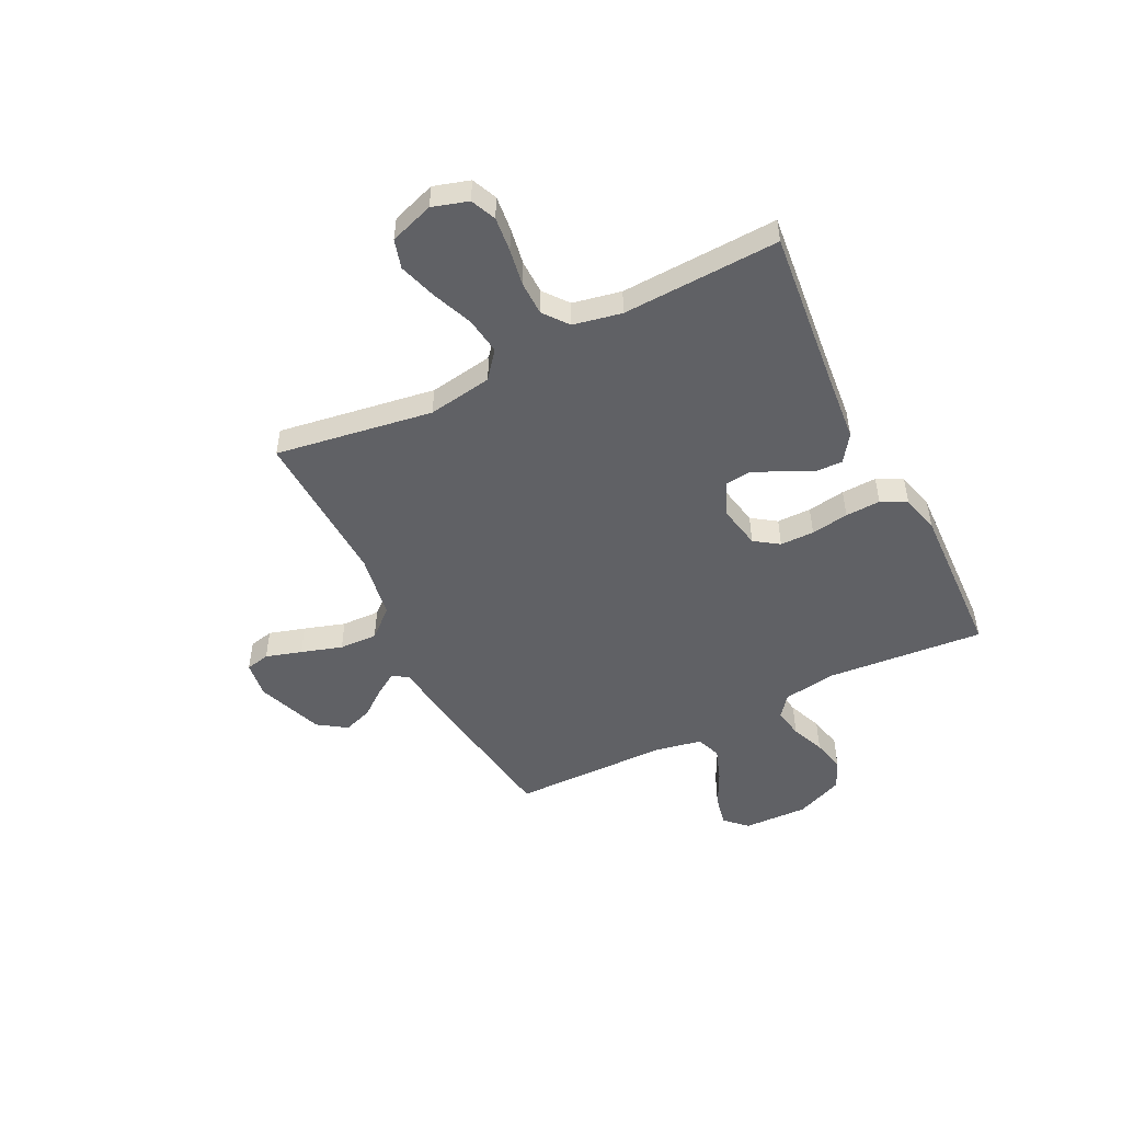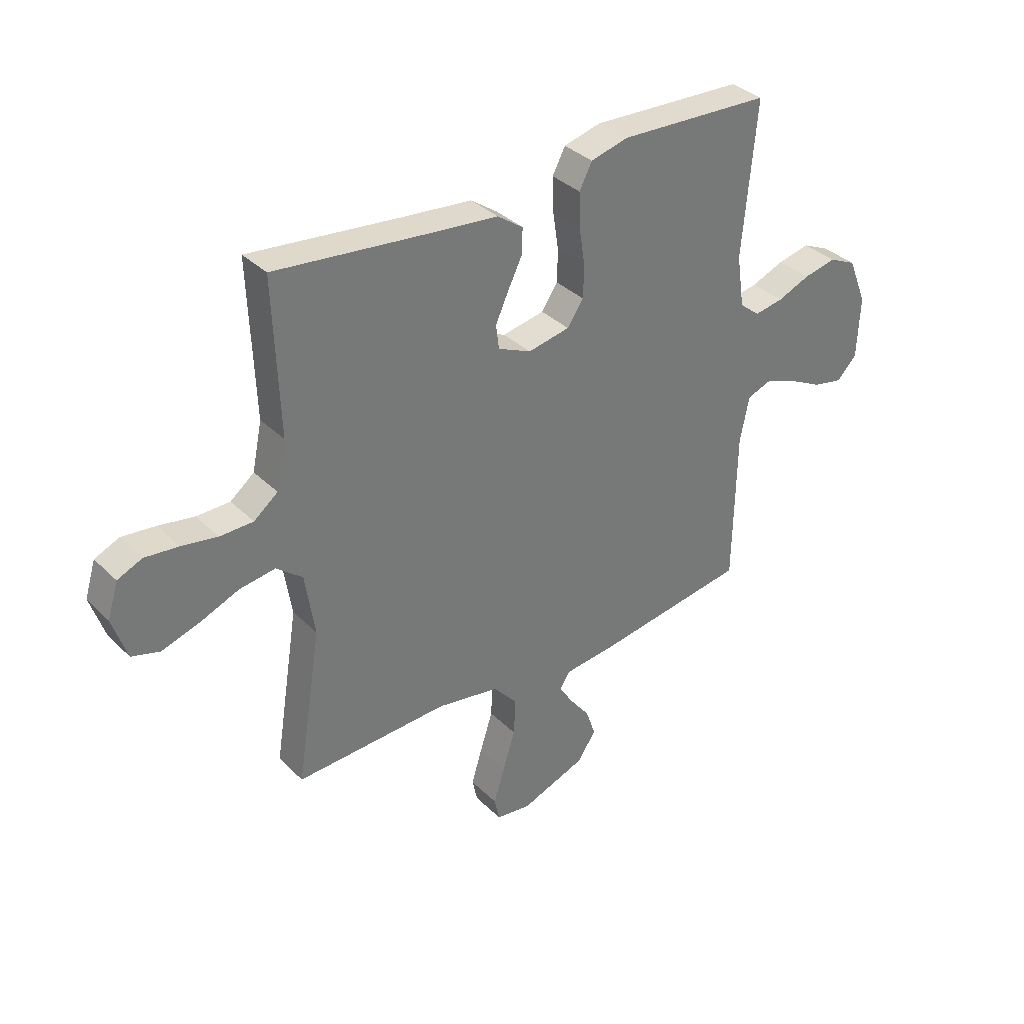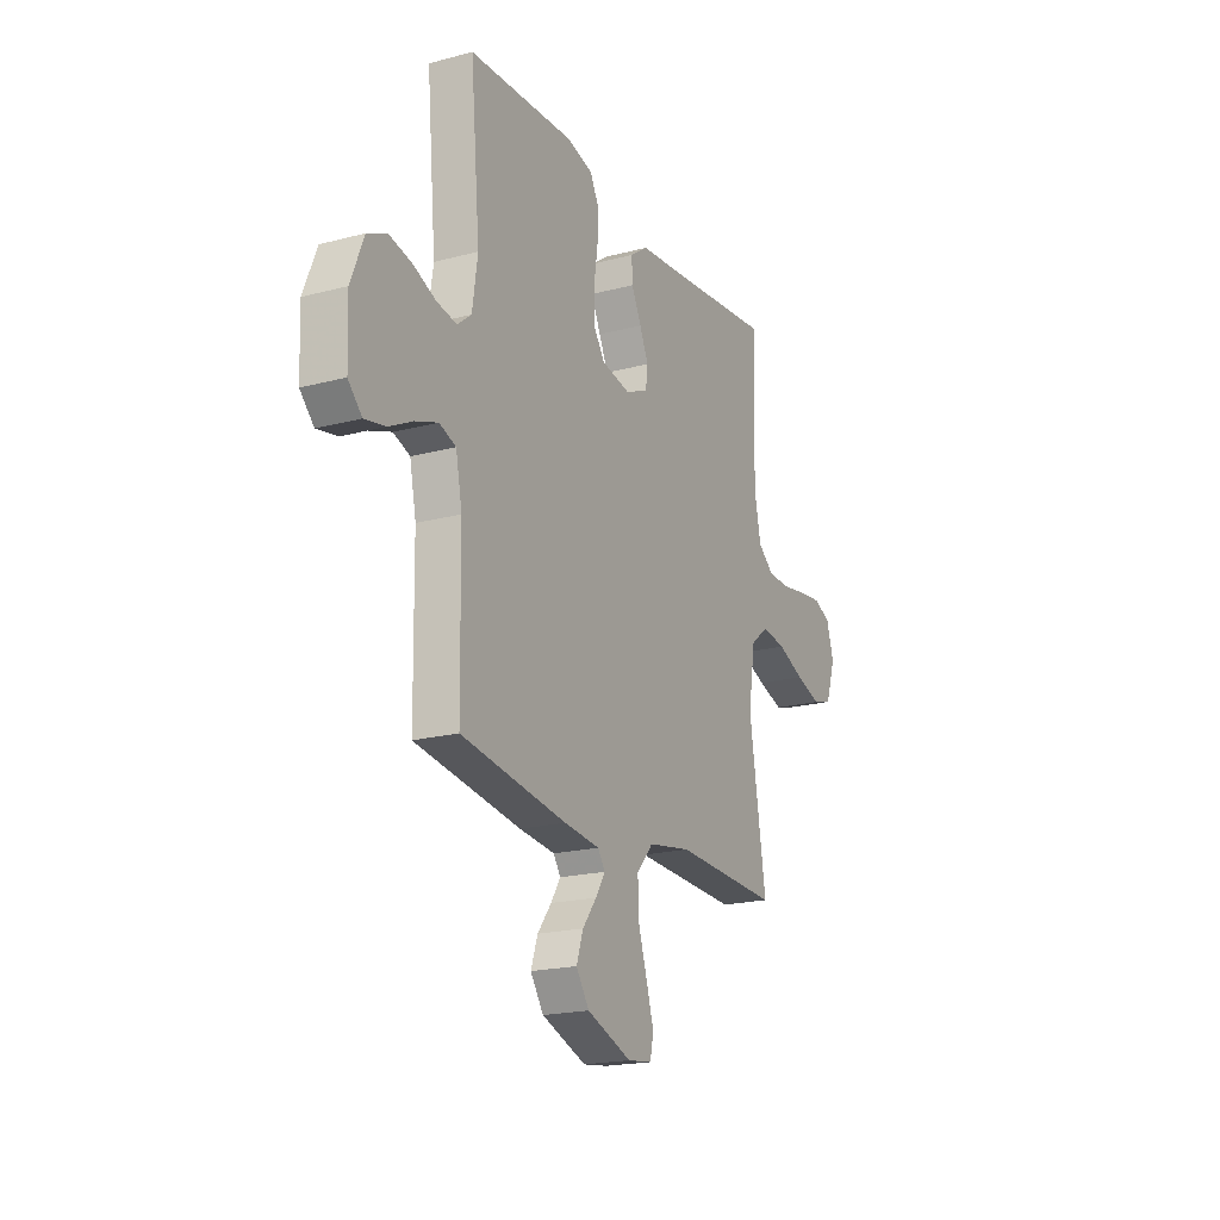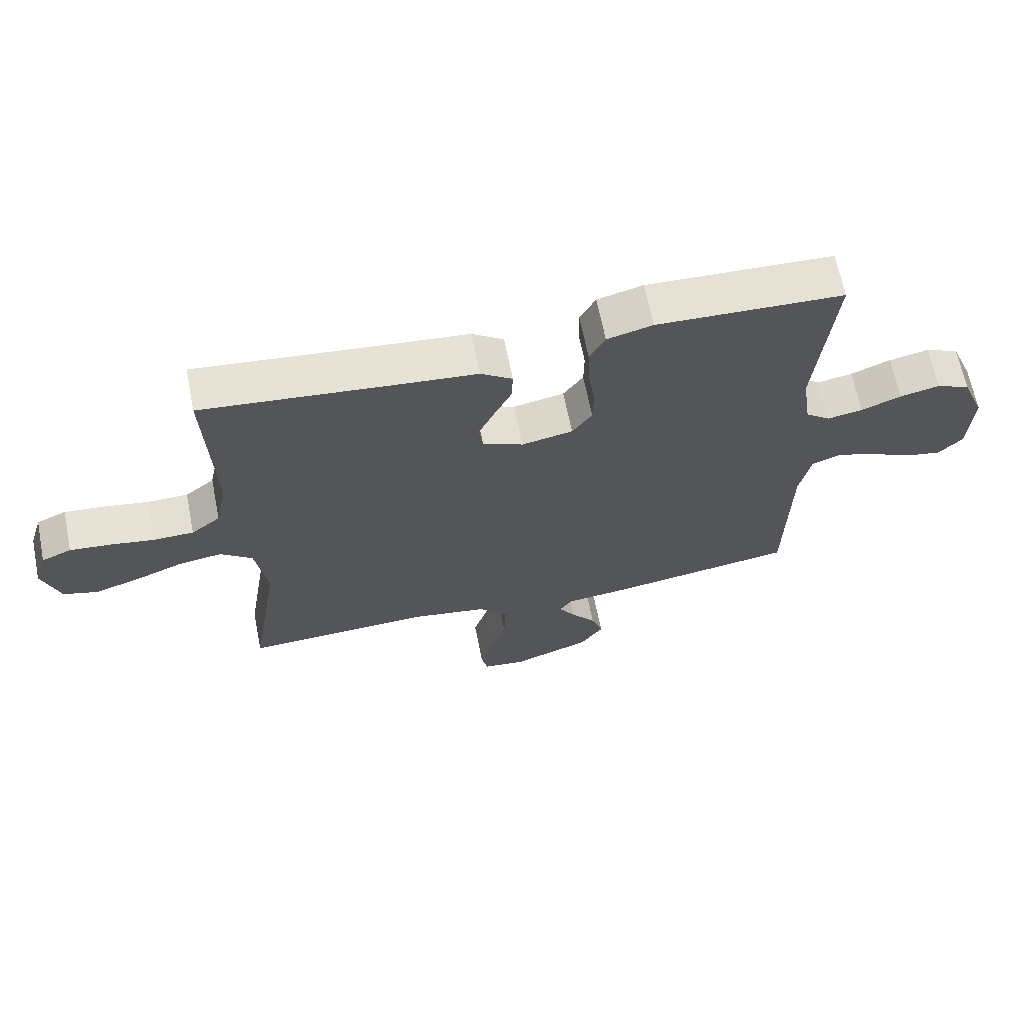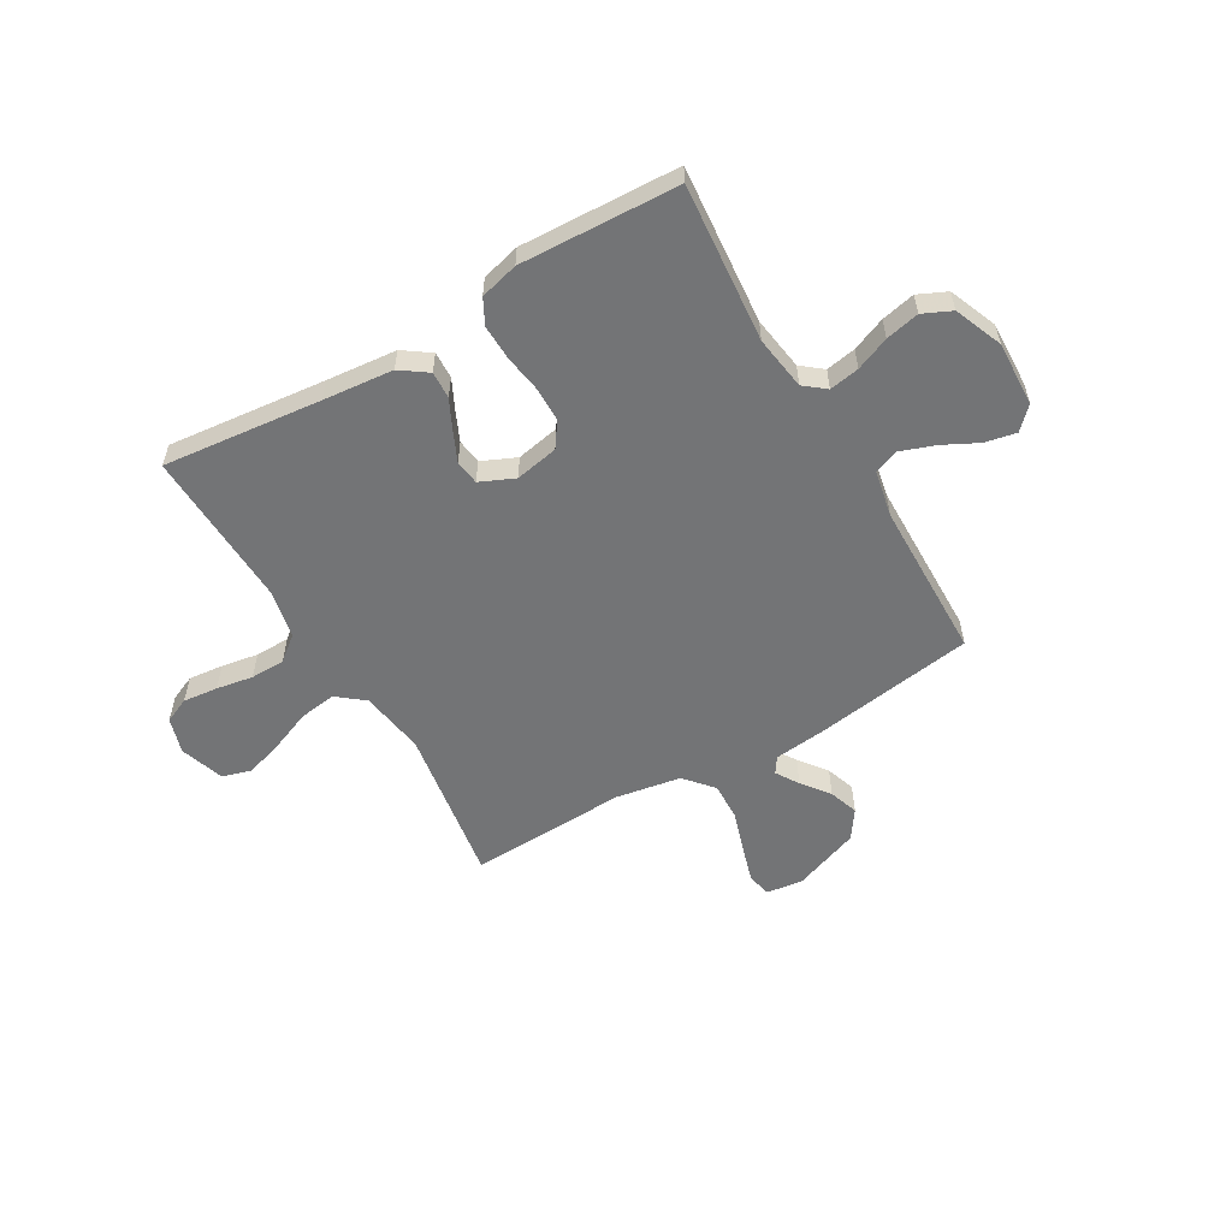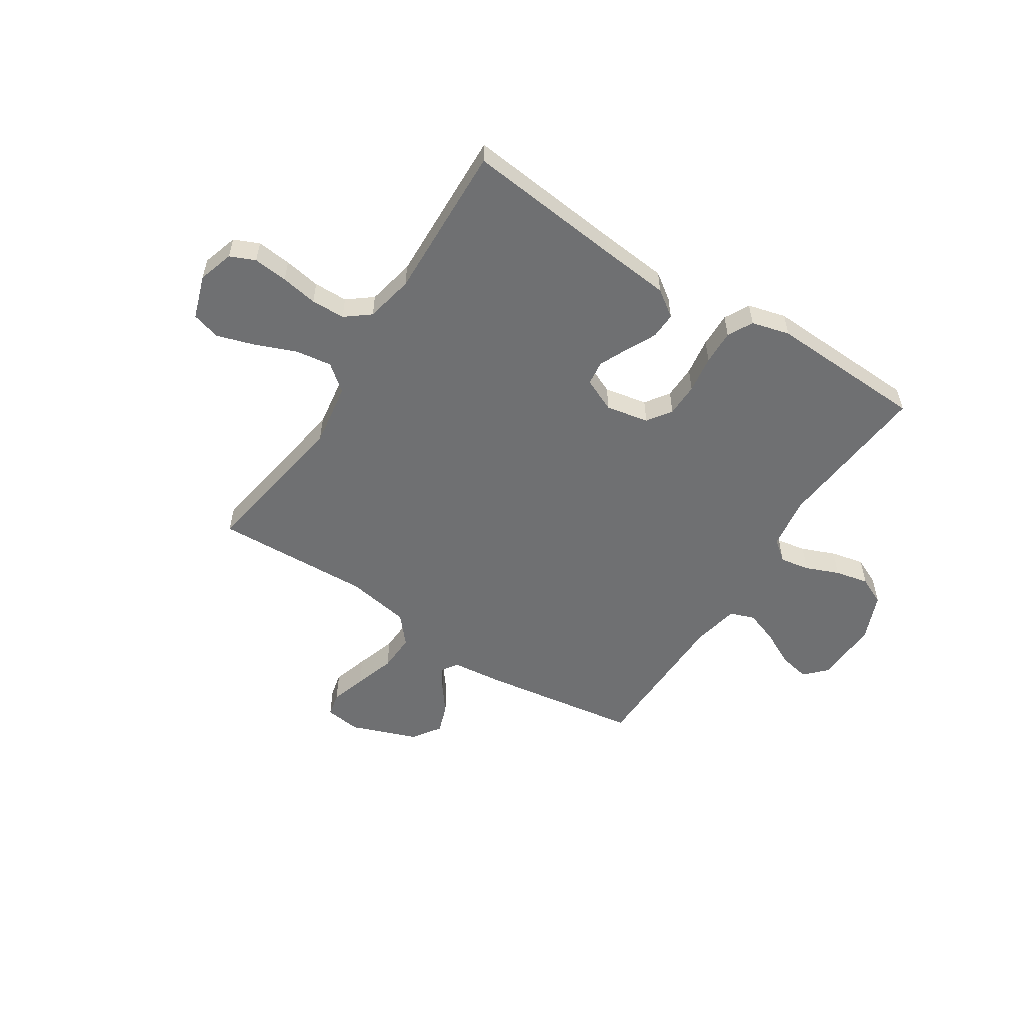
<metadata>
{"format":"obj","ext":"obj","renderer":"f3d","projection":"perspective","resolution":1024,"background":"white","views":[{"elev":-50.2,"azim":-63.3,"up":"+Y"},{"elev":34.8,"azim":-37.9,"up":"+Z"},{"elev":-19.7,"azim":116.1,"up":"+Z"},{"elev":66.0,"azim":-11.3,"up":"+Z"},{"elev":-56.2,"azim":30.3,"up":"+Y"},{"elev":-54.8,"azim":-32.8,"up":"+Y"}]}
</metadata>
<code>
v -0.5 0.07 0.5
v -0.2 0.07 0.468
v -0.067 0.07 0.455
v -0.016 0.07 0.419
v -0.018 0.07 0.368
v -0.046 0.07 0.311
v -0.071 0.07 0.256
v -0.065 0.07 0.209
v 0 0.07 0.18
v 0.082 0.07 0.196
v 0.114 0.07 0.242
v 0.115 0.07 0.307
v 0.104 0.07 0.379
v 0.102 0.07 0.446
v 0.127 0.07 0.494
v 0.2 0.07 0.513
v 0.5 0.07 0.5
v 0.473 0.07 0.2
v 0.488 0.07 0.098
v 0.528 0.07 0.066
v 0.585 0.07 0.076
v 0.649 0.07 0.102
v 0.713 0.07 0.116
v 0.767 0.07 0.091
v 0.804 0.07 0
v 0.799 0.07 -0.123
v 0.76 0.07 -0.163
v 0.701 0.07 -0.151
v 0.634 0.07 -0.117
v 0.57 0.07 -0.094
v 0.523 0.07 -0.111
v 0.505 0.07 -0.2
v 0.5 0.07 -0.5
v 0.2 0.07 -0.545
v 0.098 0.07 -0.556
v 0.078 0.07 -0.586
v 0.105 0.07 -0.629
v 0.145 0.07 -0.681
v 0.164 0.07 -0.737
v 0.127 0.07 -0.791
v 0 0.07 -0.838
v -0.069 0.07 -0.829
v -0.079 0.07 -0.783
v -0.058 0.07 -0.714
v -0.033 0.07 -0.636
v -0.03 0.07 -0.563
v -0.077 0.07 -0.509
v -0.2 0.07 -0.488
v -0.5 0.07 -0.5
v -0.452 0.07 -0.2
v -0.471 0.07 -0.077
v -0.522 0.07 -0.036
v -0.592 0.07 -0.046
v -0.669 0.07 -0.077
v -0.742 0.07 -0.1
v -0.797 0.07 -0.084
v -0.825 0.07 0
v -0.804 0.07 0.068
v -0.756 0.07 0.089
v -0.69 0.07 0.082
v -0.62 0.07 0.07
v -0.555 0.07 0.071
v -0.508 0.07 0.108
v -0.489 0.07 0.2
v -0.5 0 0.5
v -0.2 0 0.468
v -0.067 0 0.455
v -0.016 0 0.419
v -0.018 0 0.368
v -0.046 0 0.311
v -0.071 0 0.256
v -0.065 0 0.209
v 0 0 0.18
v 0.082 0 0.196
v 0.114 0 0.242
v 0.115 0 0.307
v 0.104 0 0.379
v 0.102 0 0.446
v 0.127 0 0.494
v 0.2 0 0.513
v 0.5 0 0.5
v 0.473 0 0.2
v 0.488 0 0.098
v 0.528 0 0.066
v 0.585 0 0.076
v 0.649 0 0.102
v 0.713 0 0.116
v 0.767 0 0.091
v 0.804 0 0
v 0.799 0 -0.123
v 0.76 0 -0.163
v 0.701 0 -0.151
v 0.634 0 -0.117
v 0.57 0 -0.094
v 0.523 0 -0.111
v 0.505 0 -0.2
v 0.5 0 -0.5
v 0.2 0 -0.545
v 0.098 0 -0.556
v 0.078 0 -0.586
v 0.105 0 -0.629
v 0.145 0 -0.681
v 0.164 0 -0.737
v 0.127 0 -0.791
v 0 0 -0.838
v -0.069 0 -0.829
v -0.079 0 -0.783
v -0.058 0 -0.714
v -0.033 0 -0.636
v -0.03 0 -0.563
v -0.077 0 -0.509
v -0.2 0 -0.488
v -0.5 0 -0.5
v -0.452 0 -0.2
v -0.471 0 -0.077
v -0.522 0 -0.036
v -0.592 0 -0.046
v -0.669 0 -0.077
v -0.742 0 -0.1
v -0.797 0 -0.084
v -0.825 0 0
v -0.804 0 0.068
v -0.756 0 0.089
v -0.69 0 0.082
v -0.62 0 0.07
v -0.555 0 0.071
v -0.508 0 0.108
v -0.489 0 0.2
f 59 60 61
f 58 59 61
f 57 58 61
f 56 57 61
f 55 56 61
f 54 55 61
f 53 54 61
f 52 53 61 62
f 51 52 62 63
f 48 49 50
f 47 48 50 51
f 43 44 45
f 42 43 45
f 41 42 45
f 40 41 45
f 39 40 45
f 38 39 45
f 37 38 45
f 36 37 45 46
f 35 36 46 47
f 51 63 64
f 47 51 64
f 35 47 64
f 34 35 64
f 33 34 64
f 32 33 64
f 27 28 29
f 26 27 29
f 25 26 29
f 24 25 29
f 23 24 29
f 22 23 29
f 21 22 29
f 20 21 29 30
f 16 17 18
f 15 16 18
f 14 15 18
f 13 14 18
f 12 13 18
f 11 12 18 19
f 20 30 31
f 19 20 31
f 11 19 31
f 10 11 31
f 4 5 6
f 3 4 6
f 2 3 6
f 2 6 7
f 1 2 7 8
f 32 64 1 8
f 9 10 31 32
f 8 9 32
f 125 124 123
f 125 123 122
f 125 122 121
f 125 121 120
f 125 120 119
f 125 119 118
f 125 118 117
f 126 125 117 116
f 127 126 116 115
f 114 113 112
f 115 114 112 111
f 109 108 107
f 109 107 106
f 109 106 105
f 109 105 104
f 109 104 103
f 109 103 102
f 109 102 101
f 110 109 101 100
f 111 110 100 99
f 128 127 115
f 128 115 111
f 128 111 99
f 128 99 98
f 128 98 97
f 128 97 96
f 93 92 91
f 93 91 90
f 93 90 89
f 93 89 88
f 93 88 87
f 93 87 86
f 93 86 85
f 94 93 85 84
f 82 81 80
f 82 80 79
f 82 79 78
f 82 78 77
f 82 77 76
f 83 82 76 75
f 95 94 84
f 95 84 83
f 95 83 75
f 95 75 74
f 70 69 68
f 70 68 67
f 70 67 66
f 71 70 66
f 72 71 66 65
f 72 65 128 96
f 96 95 74 73
f 96 73 72
f 1 65 66 2
f 2 66 67 3
f 3 67 68 4
f 4 68 69 5
f 5 69 70 6
f 6 70 71 7
f 7 71 72 8
f 8 72 73 9
f 9 73 74 10
f 10 74 75 11
f 11 75 76 12
f 12 76 77 13
f 13 77 78 14
f 14 78 79 15
f 15 79 80 16
f 16 80 81 17
f 17 81 82 18
f 18 82 83 19
f 19 83 84 20
f 20 84 85 21
f 21 85 86 22
f 22 86 87 23
f 23 87 88 24
f 24 88 89 25
f 25 89 90 26
f 26 90 91 27
f 27 91 92 28
f 28 92 93 29
f 29 93 94 30
f 30 94 95 31
f 31 95 96 32
f 32 96 97 33
f 33 97 98 34
f 34 98 99 35
f 35 99 100 36
f 36 100 101 37
f 37 101 102 38
f 38 102 103 39
f 39 103 104 40
f 40 104 105 41
f 41 105 106 42
f 42 106 107 43
f 43 107 108 44
f 44 108 109 45
f 45 109 110 46
f 46 110 111 47
f 47 111 112 48
f 48 112 113 49
f 49 113 114 50
f 50 114 115 51
f 51 115 116 52
f 52 116 117 53
f 53 117 118 54
f 54 118 119 55
f 55 119 120 56
f 56 120 121 57
f 57 121 122 58
f 58 122 123 59
f 59 123 124 60
f 60 124 125 61
f 61 125 126 62
f 62 126 127 63
f 63 127 128 64
f 64 128 65 1

</code>
